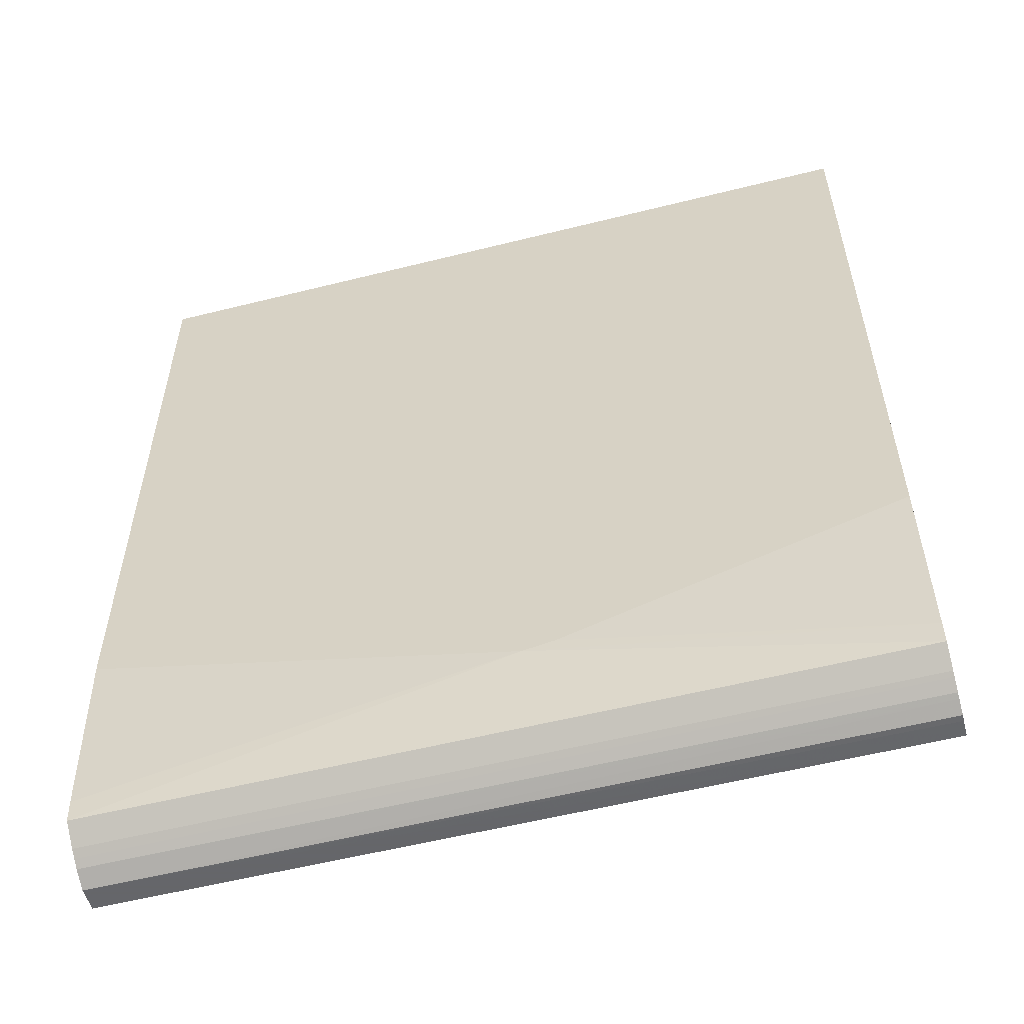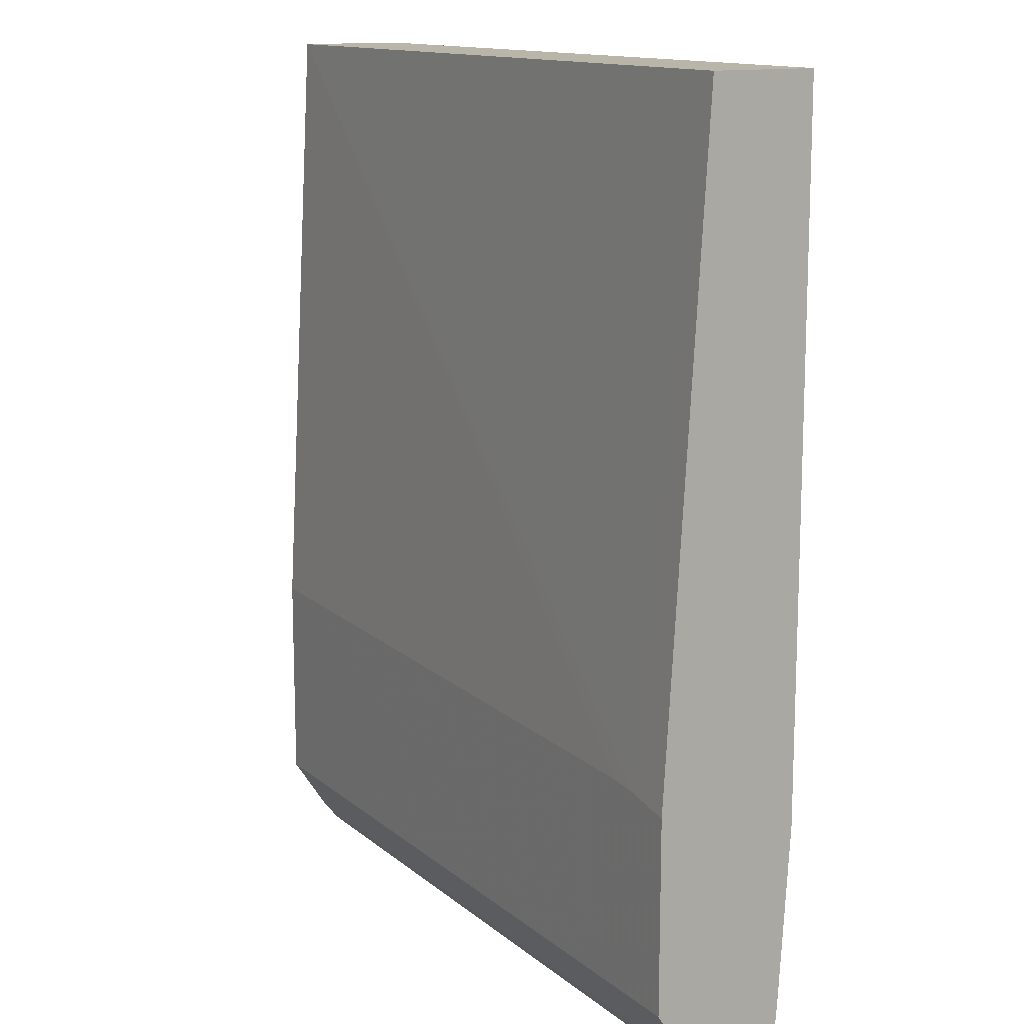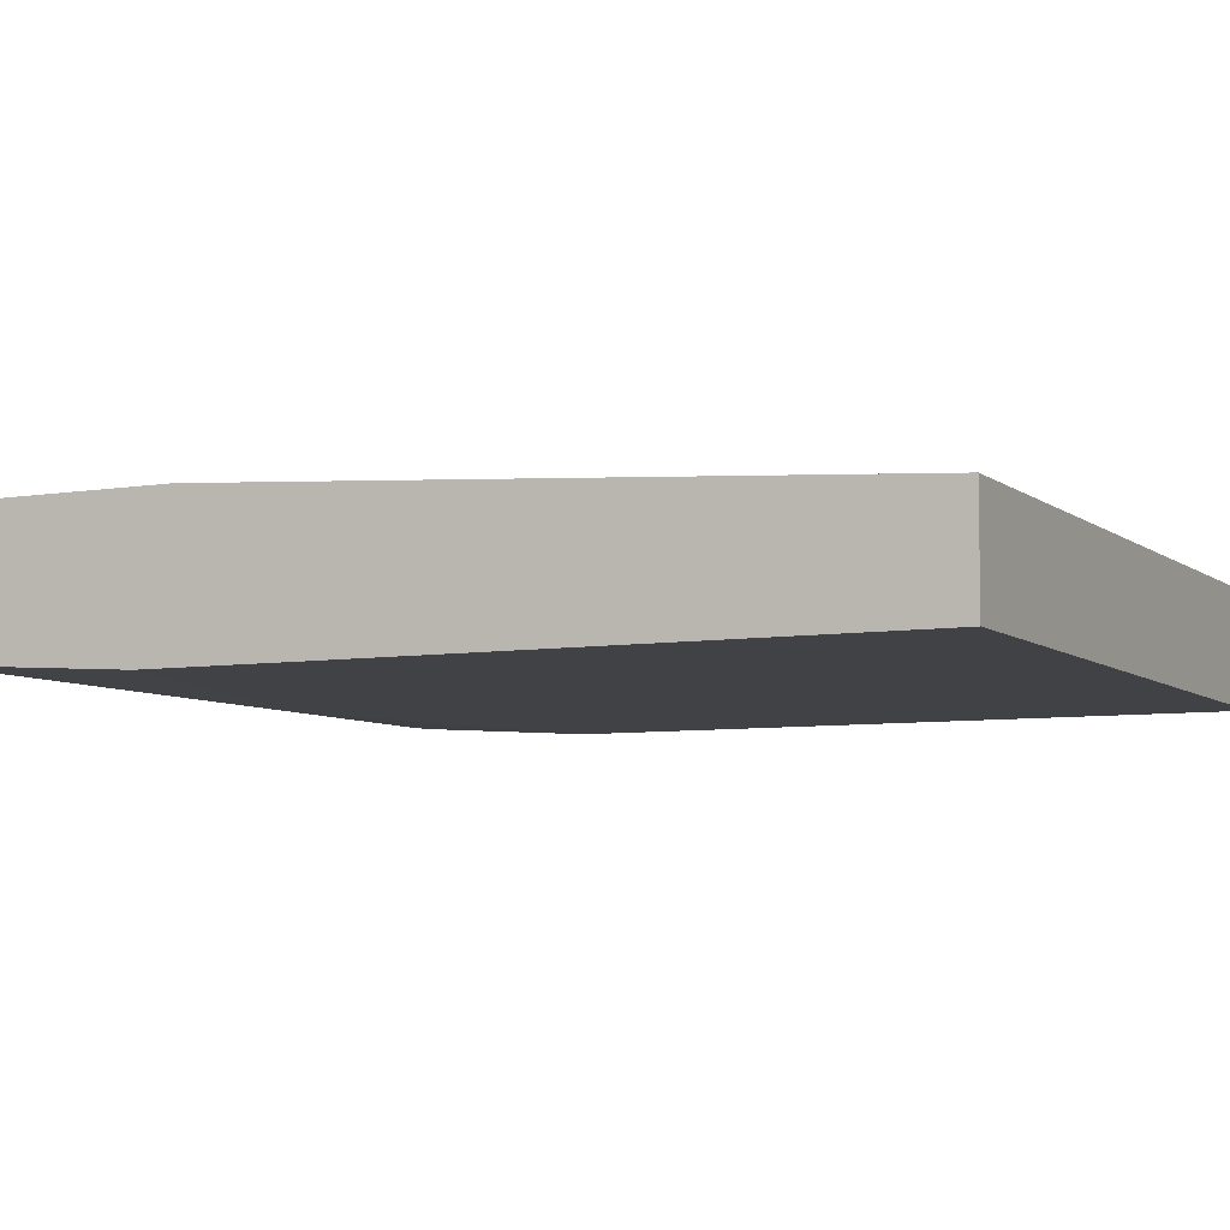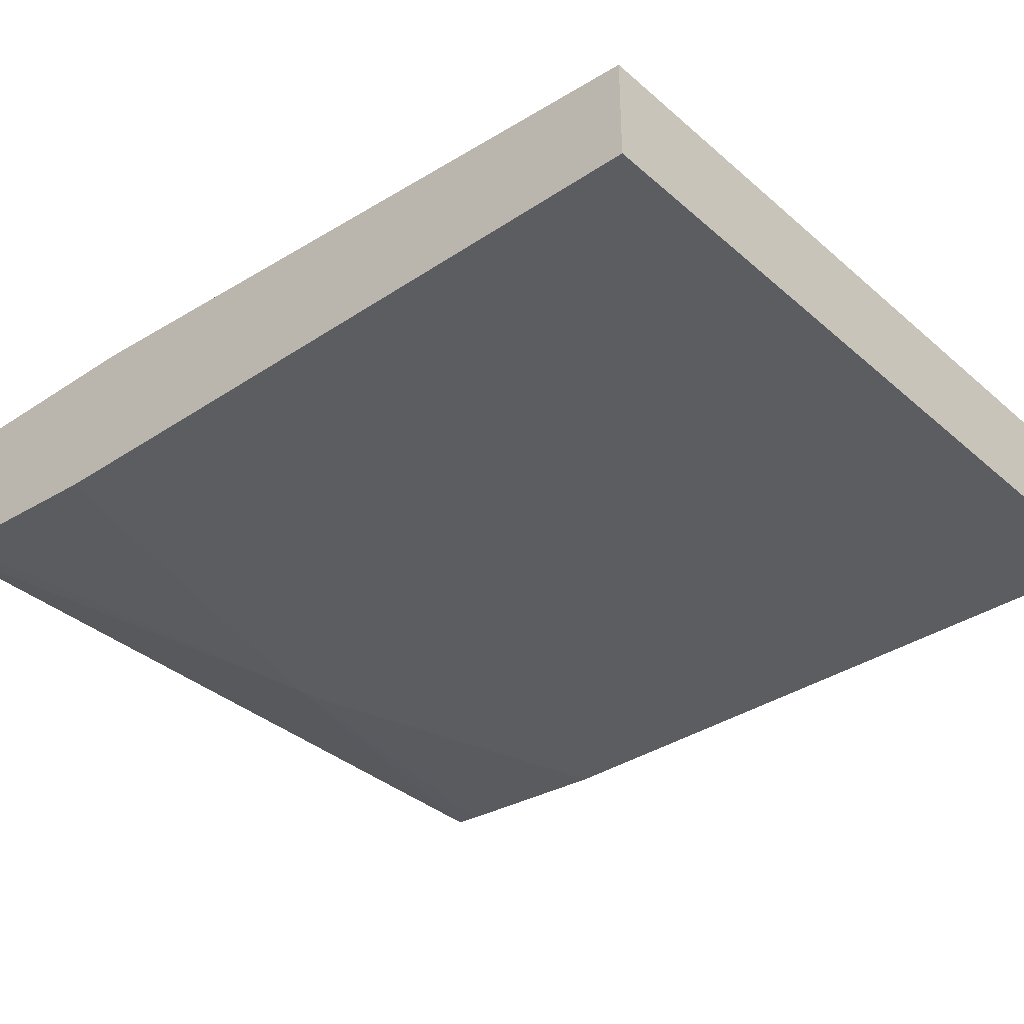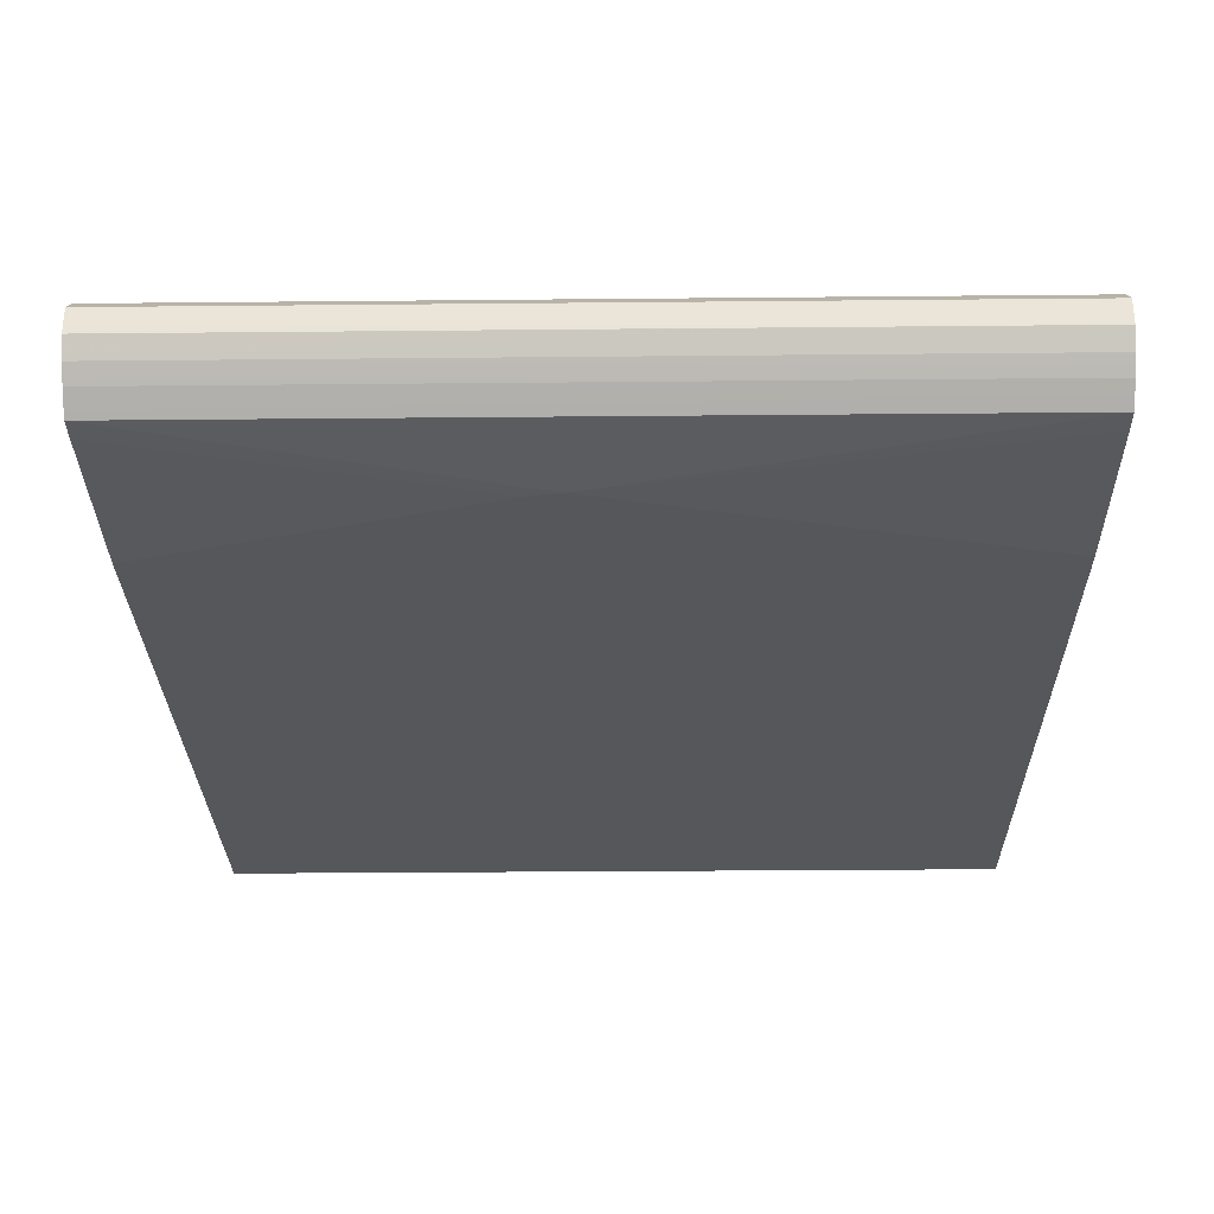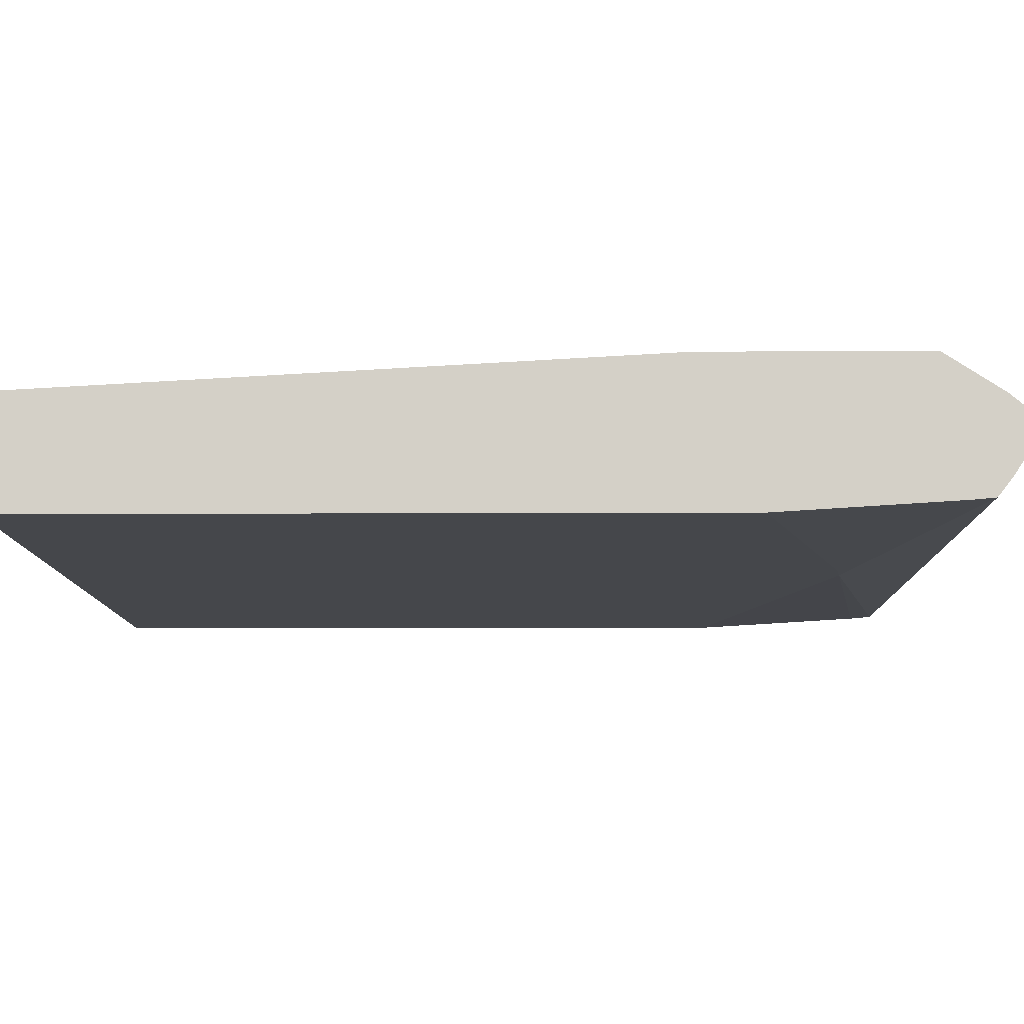
<metadata>
{"format":"obj","ext":"obj","renderer":"f3d","projection":"perspective","resolution":1024,"background":"white","views":[{"elev":-56.2,"azim":14.7,"up":"+Z"},{"elev":13.4,"azim":-120.0,"up":"+Z"},{"elev":-6.6,"azim":-64.0,"up":"+Y"},{"elev":-35.8,"azim":-48.8,"up":"+Y"},{"elev":-26.7,"azim":-179.1,"up":"+Y"},{"elev":-10.3,"azim":90.8,"up":"+Y"}]}
</metadata>
<code>
v 0.0407 0.08169 -0.07579
v -0.04919 0.08096 -0.07579
v 0.0407 0.06904 -0.07579
v 0.0407 0.08558 -0.1477
v -0.04028 0.08558 -0.1494
v -0.04384 0.08558 -0.1497
v -0.04919 0.06904 -0.07579
v -0.04919 0.08558 -0.1508
v 0.0407 0.06899 -0.1363
v 0.0407 0.08558 -0.1728
v -0.04919 0.06899 -0.1363
v -0.04919 0.08558 -0.1728
v 0.0407 0.06899 -0.1549
v 0.0407 0.08529 -0.1732
v -0.04919 0.06899 -0.1548
v -0.04919 0.08529 -0.1732
v 0.002493 0.06899 -0.1669
v 0.0407 0.07024 -0.1754
v 0.0407 0.08428 -0.1748
v -0.04919 0.07024 -0.1754
v -0.001071 0.06899 -0.1675
v -0.04919 0.08235 -0.1777
v 0.0407 0.07047 -0.178
v 0.0407 0.08235 -0.1777
v -0.04919 0.07047 -0.178
v -0.04919 0.0812 -0.1795
v 0.0407 0.07112 -0.1785
v 0.0407 0.0812 -0.1795
v -0.04919 0.07161 -0.1789
v -0.04919 0.0803 -0.1806
v -0.04919 0.07275 -0.1798
v 0.0407 0.07274 -0.1798
v 0.0407 0.07941 -0.1817
v -0.04919 0.07941 -0.1817
v -0.04919 0.07363 -0.1804
v 0.0407 0.07325 -0.1801
v 0.0407 0.07742 -0.1818
v -0.04741 0.07664 -0.1819
v -0.04919 0.07664 -0.1819
v 0.0407 0.07452 -0.1809
v -0.04919 0.07453 -0.1809
v 0.0407 0.07664 -0.1819
v 0.0407 0.07512 -0.1812
f 1 2 7
f 1 7 3
f 1 3 9
f 1 9 13
f 1 13 18
f 1 18 23
f 1 23 27
f 1 27 32
f 1 32 36
f 1 36 40
f 1 40 43
f 1 43 42
f 1 42 37
f 1 37 33
f 1 33 28
f 1 28 24
f 1 24 19
f 1 19 14
f 1 14 10
f 1 10 4
f 1 4 5
f 1 5 6
f 1 6 2
f 2 6 8
f 2 8 12
f 2 12 16
f 2 16 22
f 2 22 26
f 2 26 30
f 2 30 34
f 2 34 39
f 2 39 41
f 2 41 35
f 2 35 31
f 2 31 29
f 2 29 25
f 2 25 20
f 2 20 15
f 2 15 11
f 2 11 7
f 3 7 11
f 3 11 9
f 4 10 12
f 4 12 8
f 4 8 6
f 4 6 5
f 9 11 15
f 9 15 21
f 9 21 17
f 9 17 13
f 10 14 16
f 10 16 12
f 13 17 18
f 14 19 16
f 15 20 21
f 16 19 22
f 17 21 18
f 18 21 23
f 19 24 22
f 20 25 21
f 21 25 23
f 22 24 28
f 22 28 26
f 23 25 27
f 25 29 27
f 26 28 30
f 27 29 31
f 27 31 32
f 28 33 30
f 30 33 34
f 31 35 36
f 31 36 32
f 33 37 38
f 33 38 39
f 33 39 34
f 35 40 36
f 35 41 40
f 37 42 38
f 38 42 43
f 38 43 39
f 39 43 41
f 40 41 43

</code>
